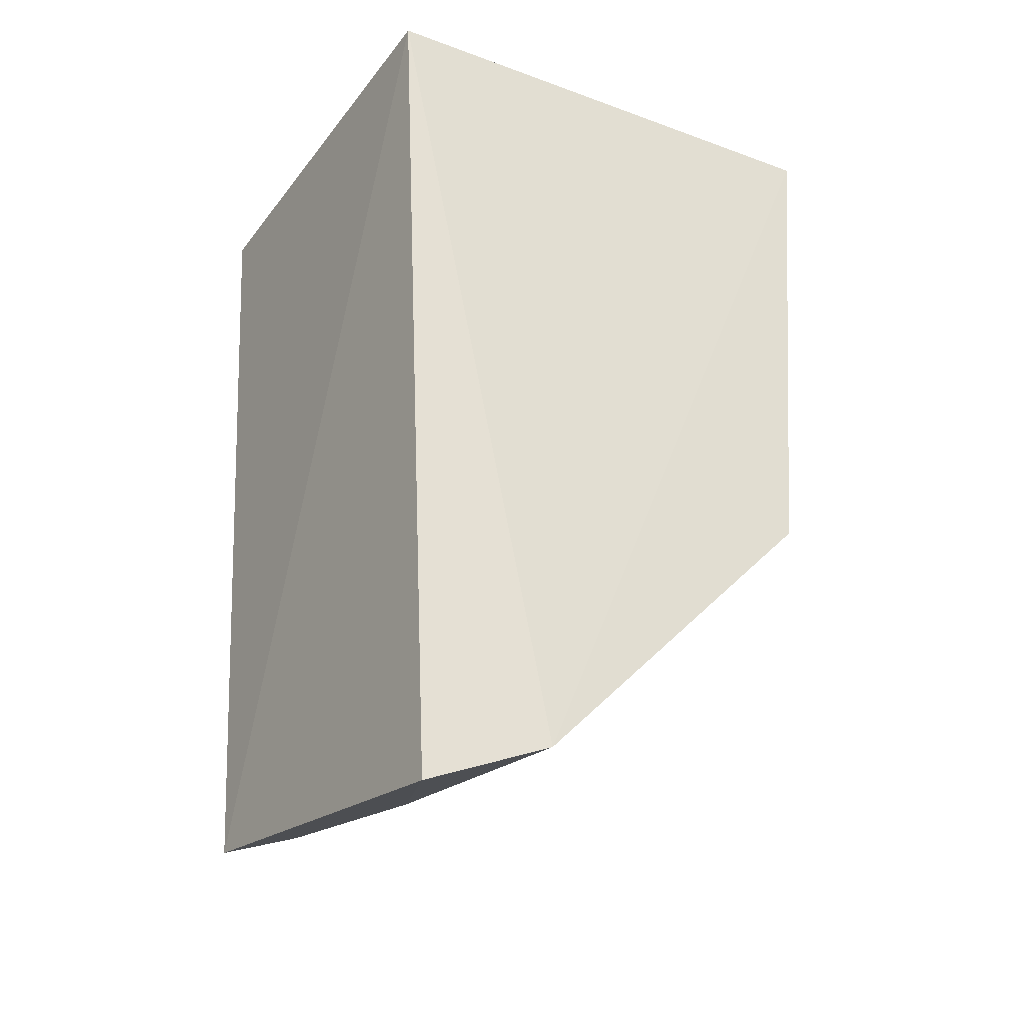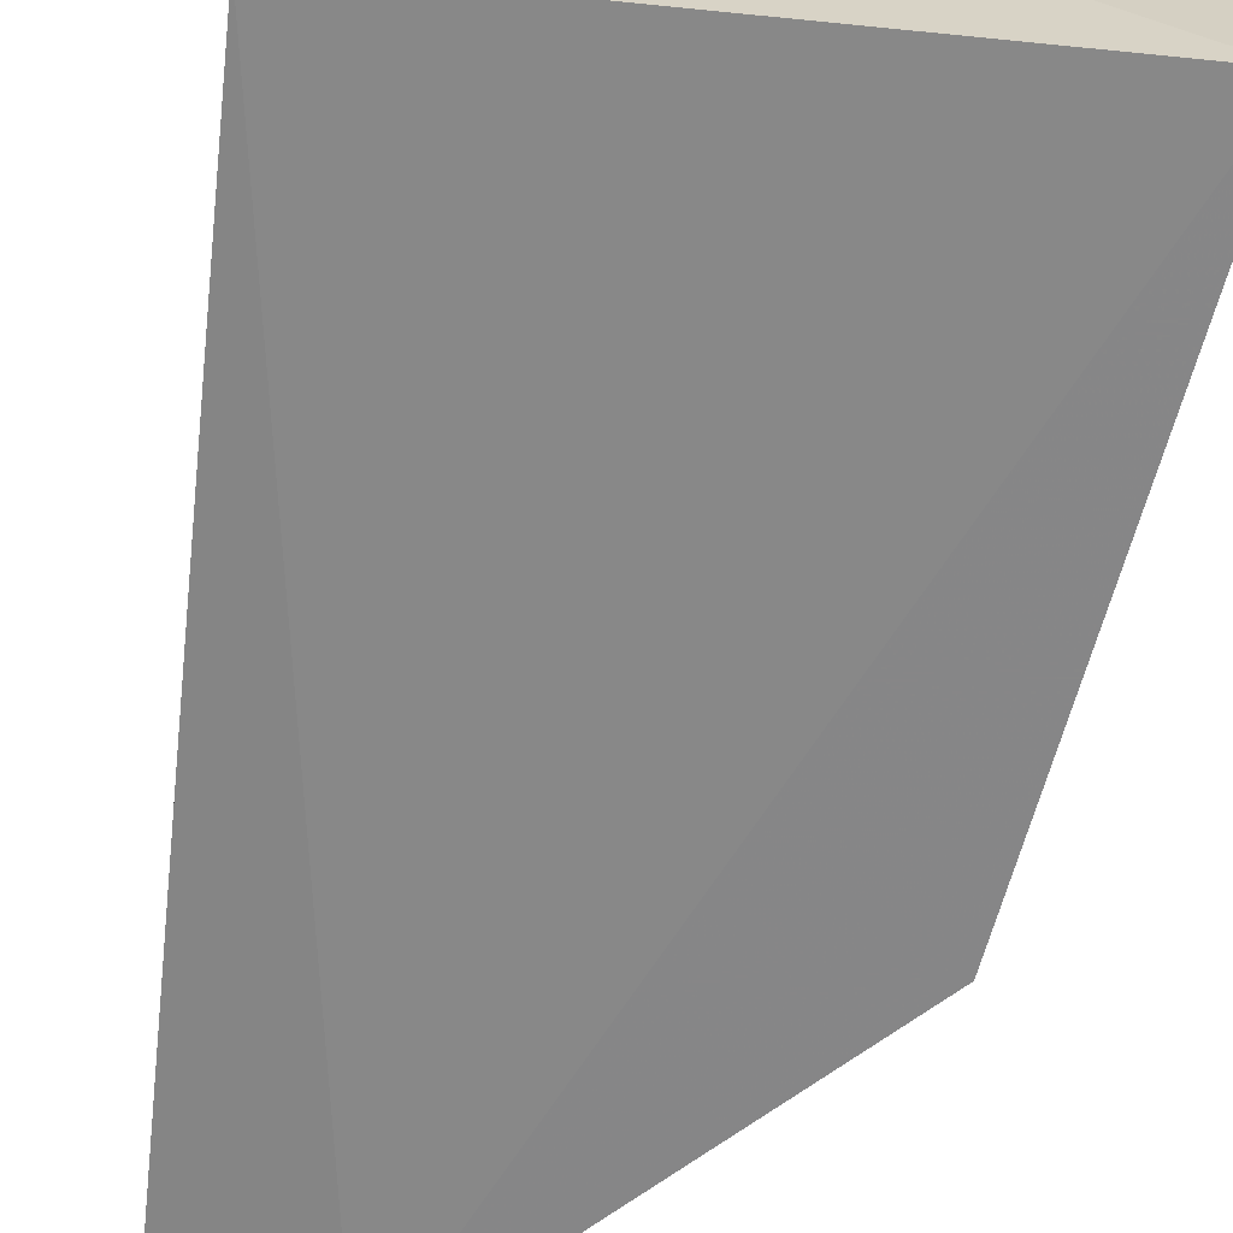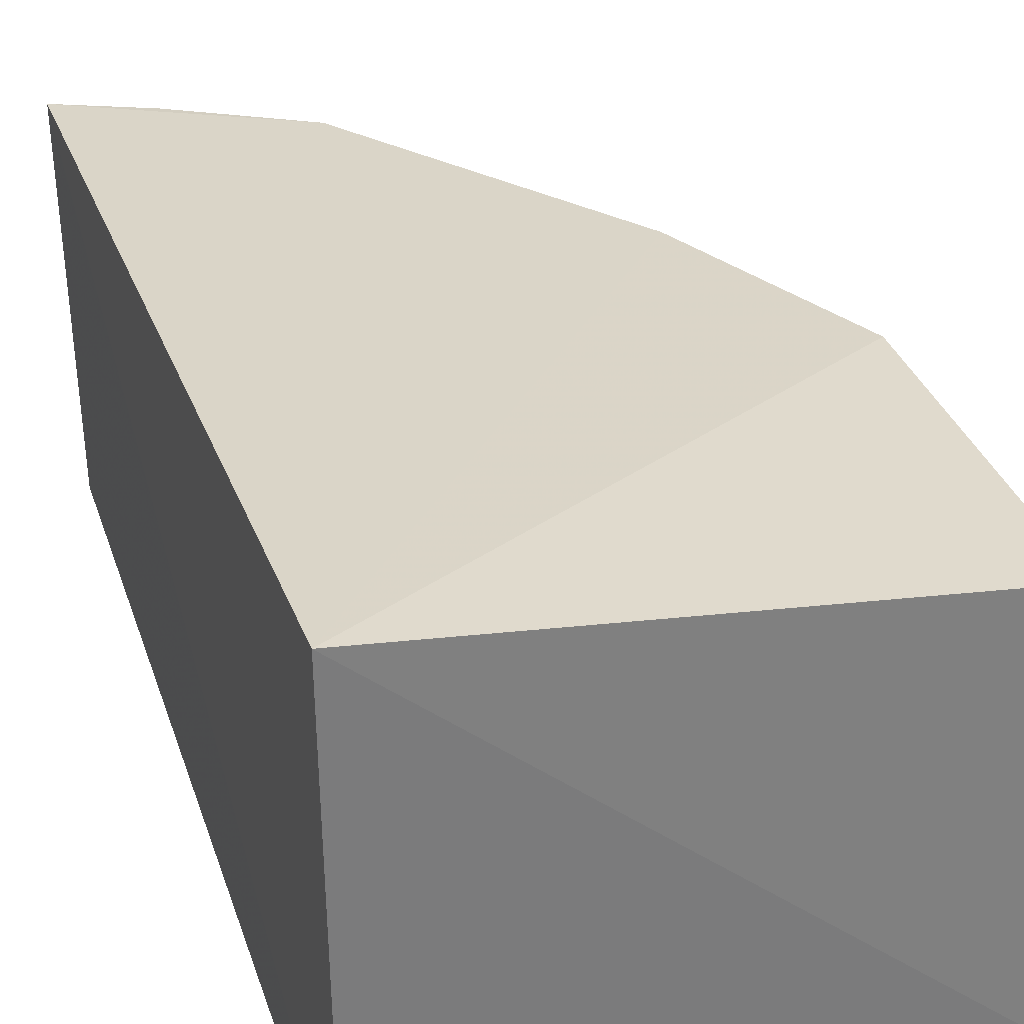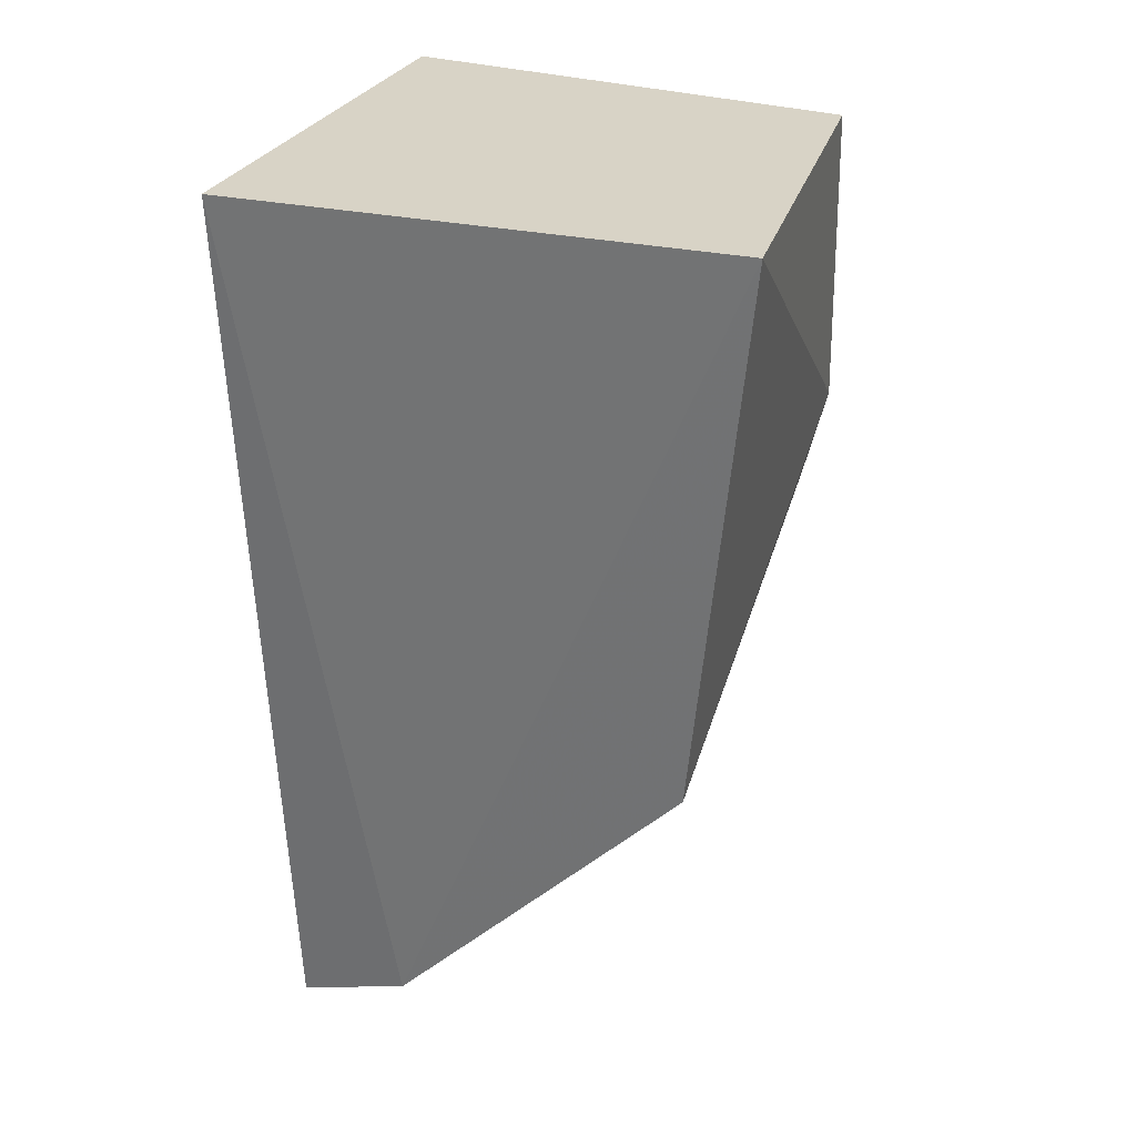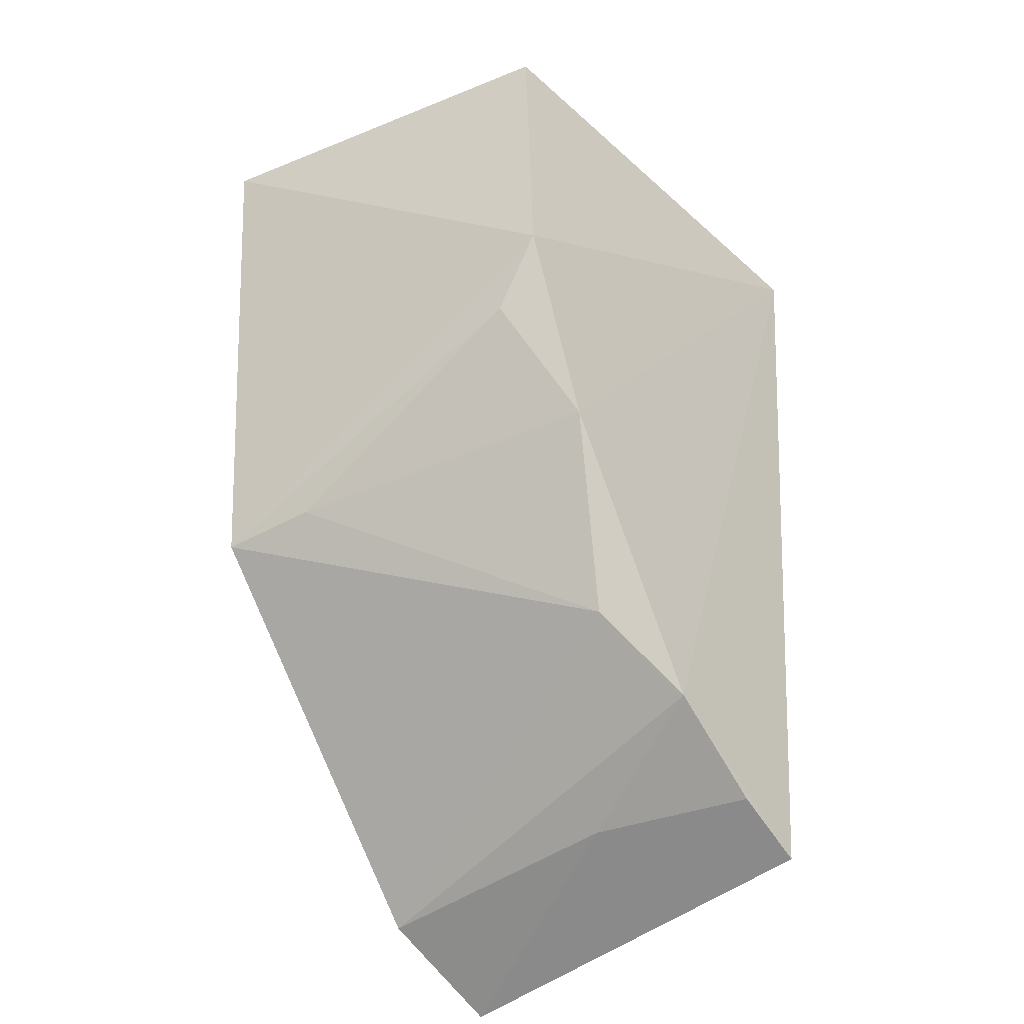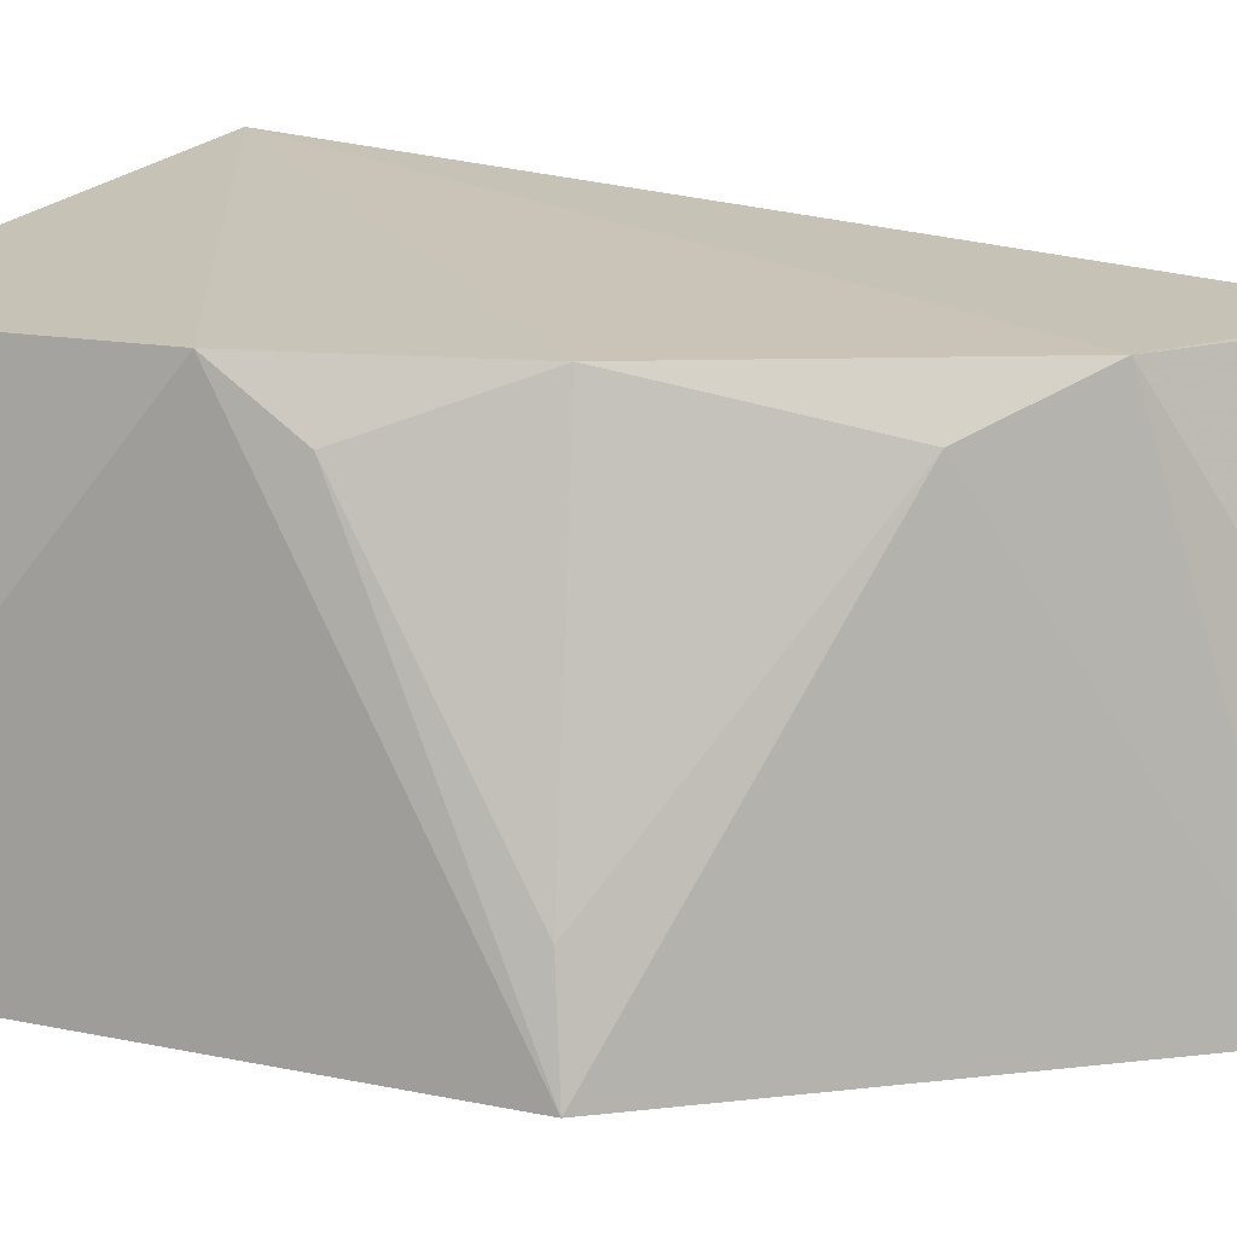
<metadata>
{"format":"obj","ext":"obj","renderer":"f3d","projection":"perspective","resolution":1024,"background":"white","views":[{"elev":-32.9,"azim":149.1,"up":"+Y"},{"elev":-61.9,"azim":170.8,"up":"+Z"},{"elev":32.2,"azim":160.9,"up":"+Z"},{"elev":31.0,"azim":-156.0,"up":"+Y"},{"elev":-39.3,"azim":-52.5,"up":"+Y"},{"elev":16.3,"azim":-61.9,"up":"+Z"}]}
</metadata>
<code>
v -0.03798 -0.1123 0.3333
v -0.04158 -0.1247 0.2649
v -0.03411 0.03369 0.265
v -0.1154 0.03619 0.3326
v -0.1171 -0.05638 0.263
v -0.03331 0.0329 0.3407
v -0.07124 -0.09454 0.3333
v -0.06387 -0.1144 0.2626
v -0.126 0.03943 0.2636
v -0.1157 -0.01548 0.3344
v -0.08521 -0.08099 0.3254
v -0.06072 -0.1079 0.3065
v -0.1016 -0.04952 0.3338
v -0.0519 -0.1063 0.3331
v -0.1142 -0.02803 0.3254
v -0.1145 -0.05425 0.2795
f 1 2 3
f 6 1 3
f 7 1 6
f 8 3 2
f 9 8 5
f 9 3 8
f 9 6 3
f 9 4 6
f 10 9 5
f 10 4 9
f 10 6 4
f 11 8 7
f 11 5 8
f 12 8 2
f 12 7 8
f 13 7 6
f 13 6 10
f 13 11 7
f 14 12 2
f 14 2 1
f 14 1 7
f 14 7 12
f 15 13 10
f 15 10 5
f 16 5 11
f 16 11 13
f 16 15 5
f 16 13 15

</code>
